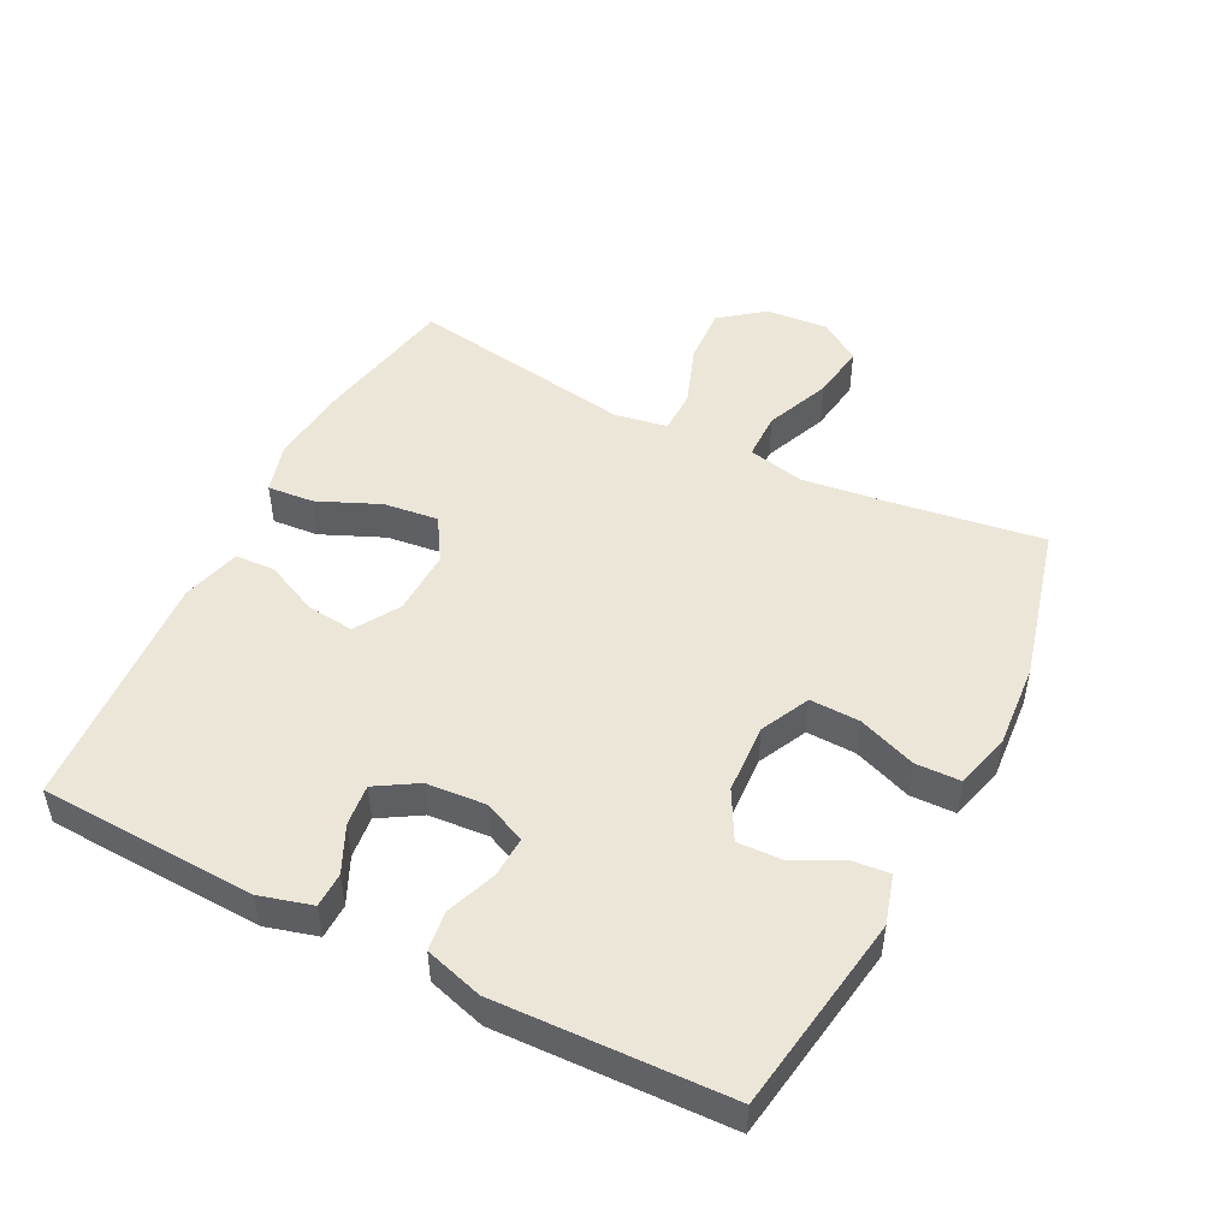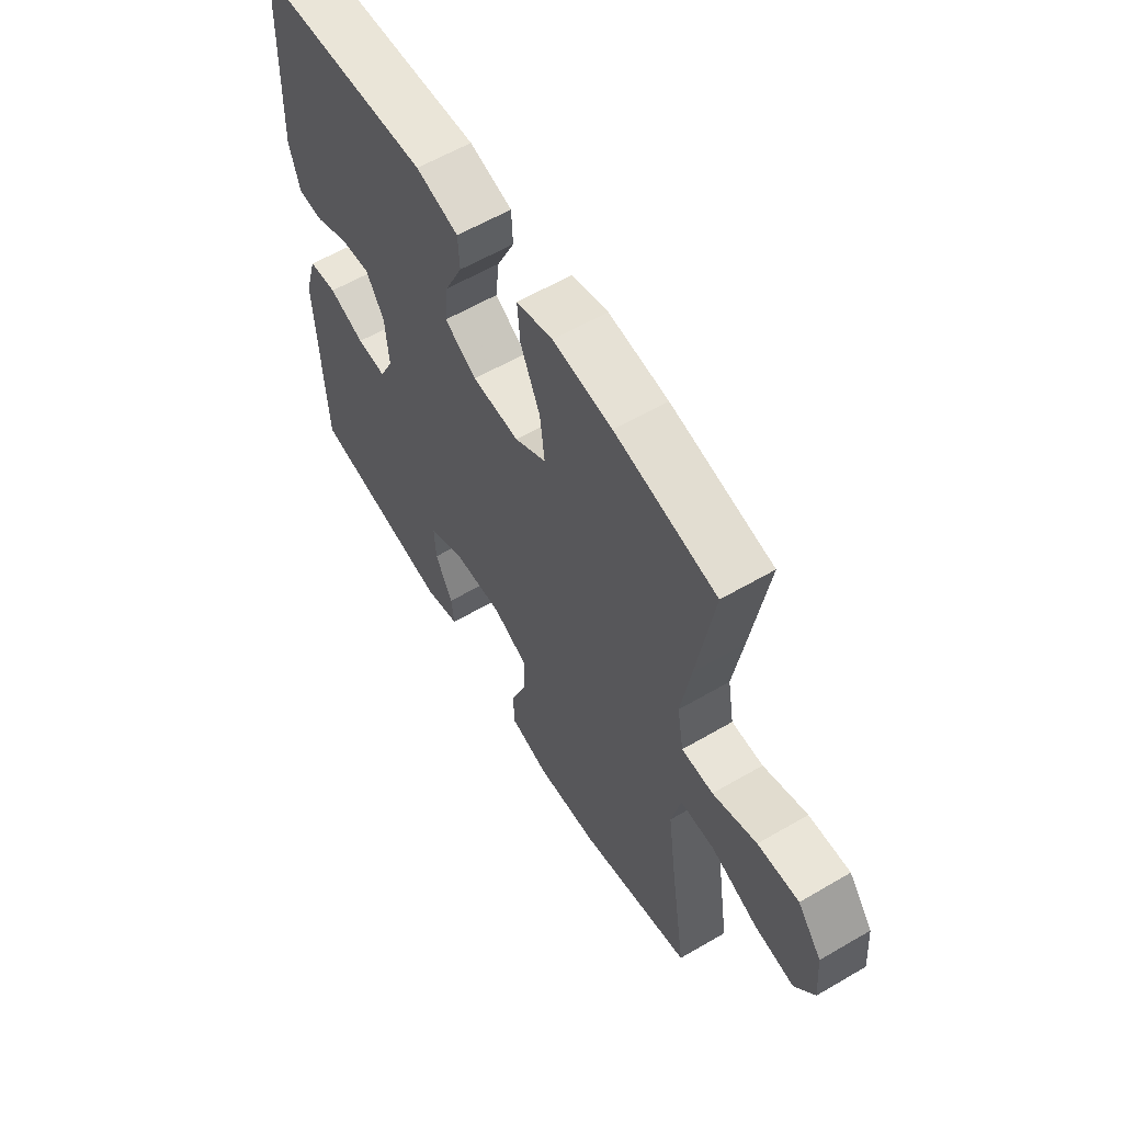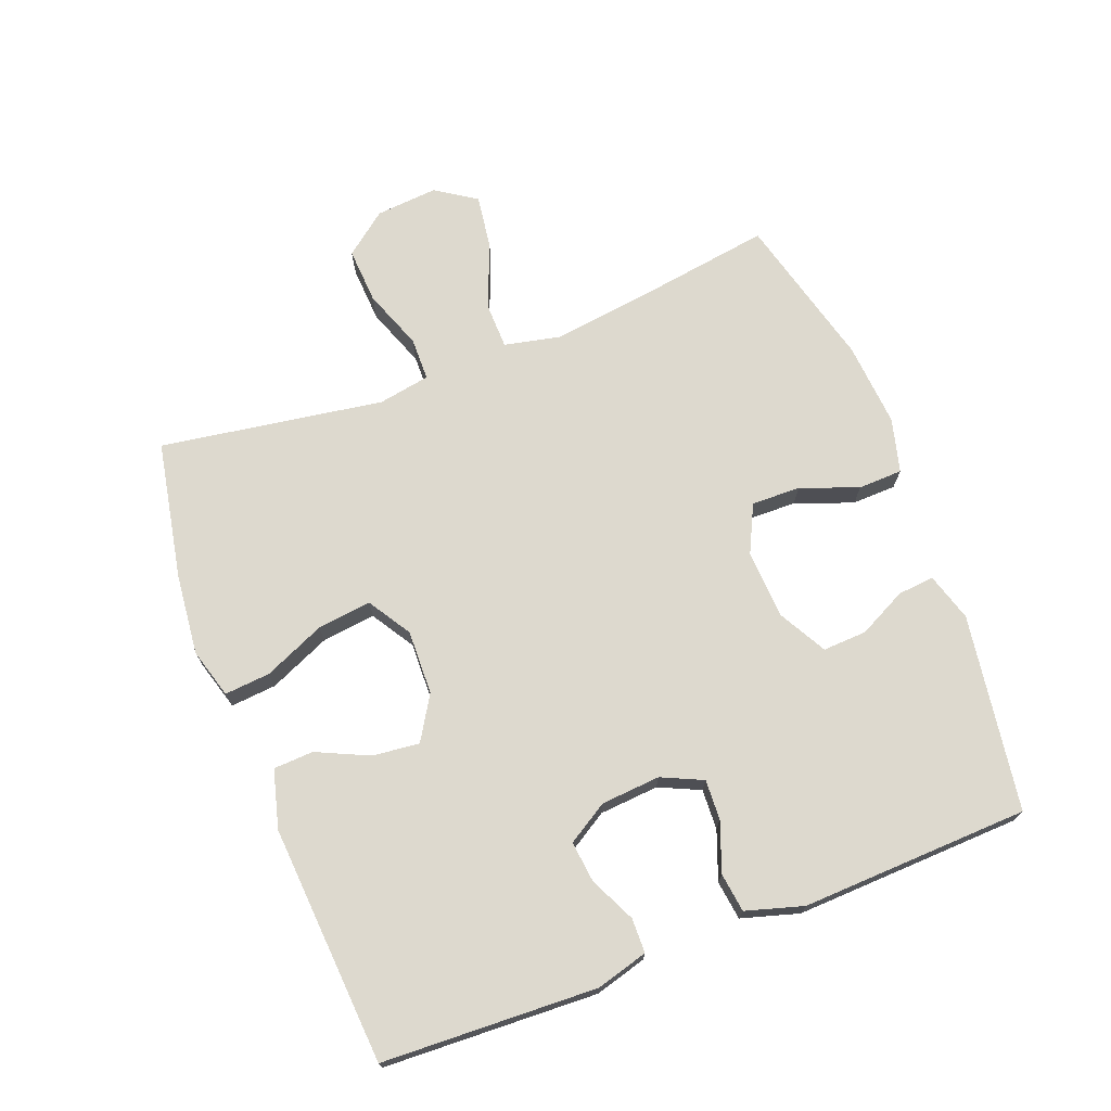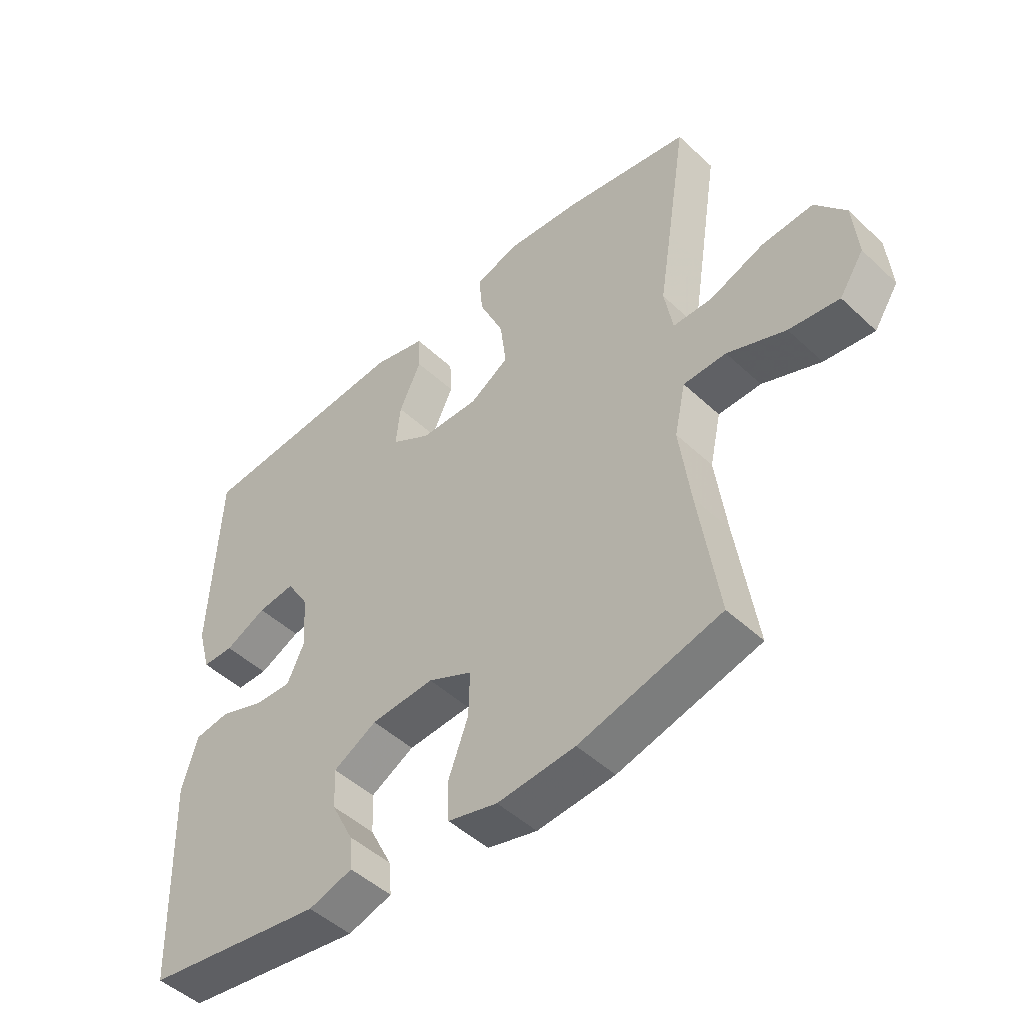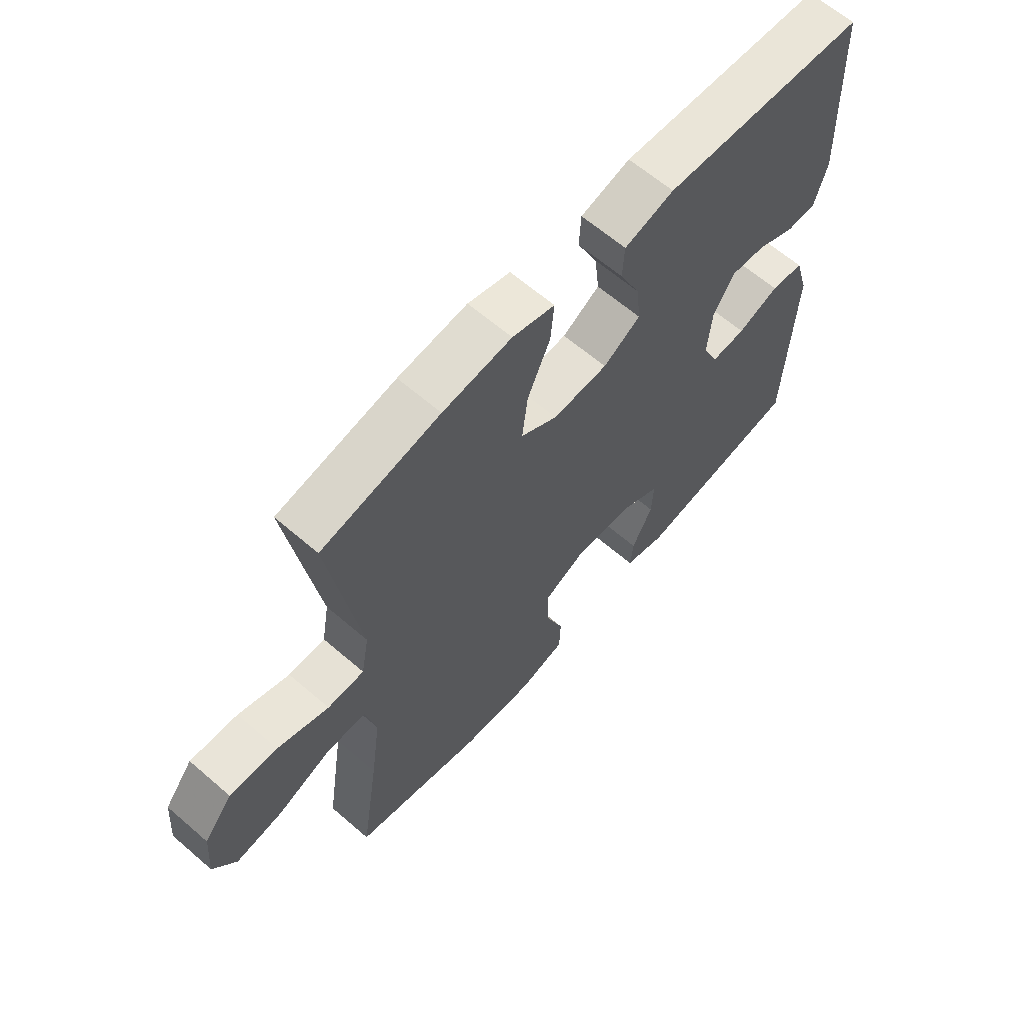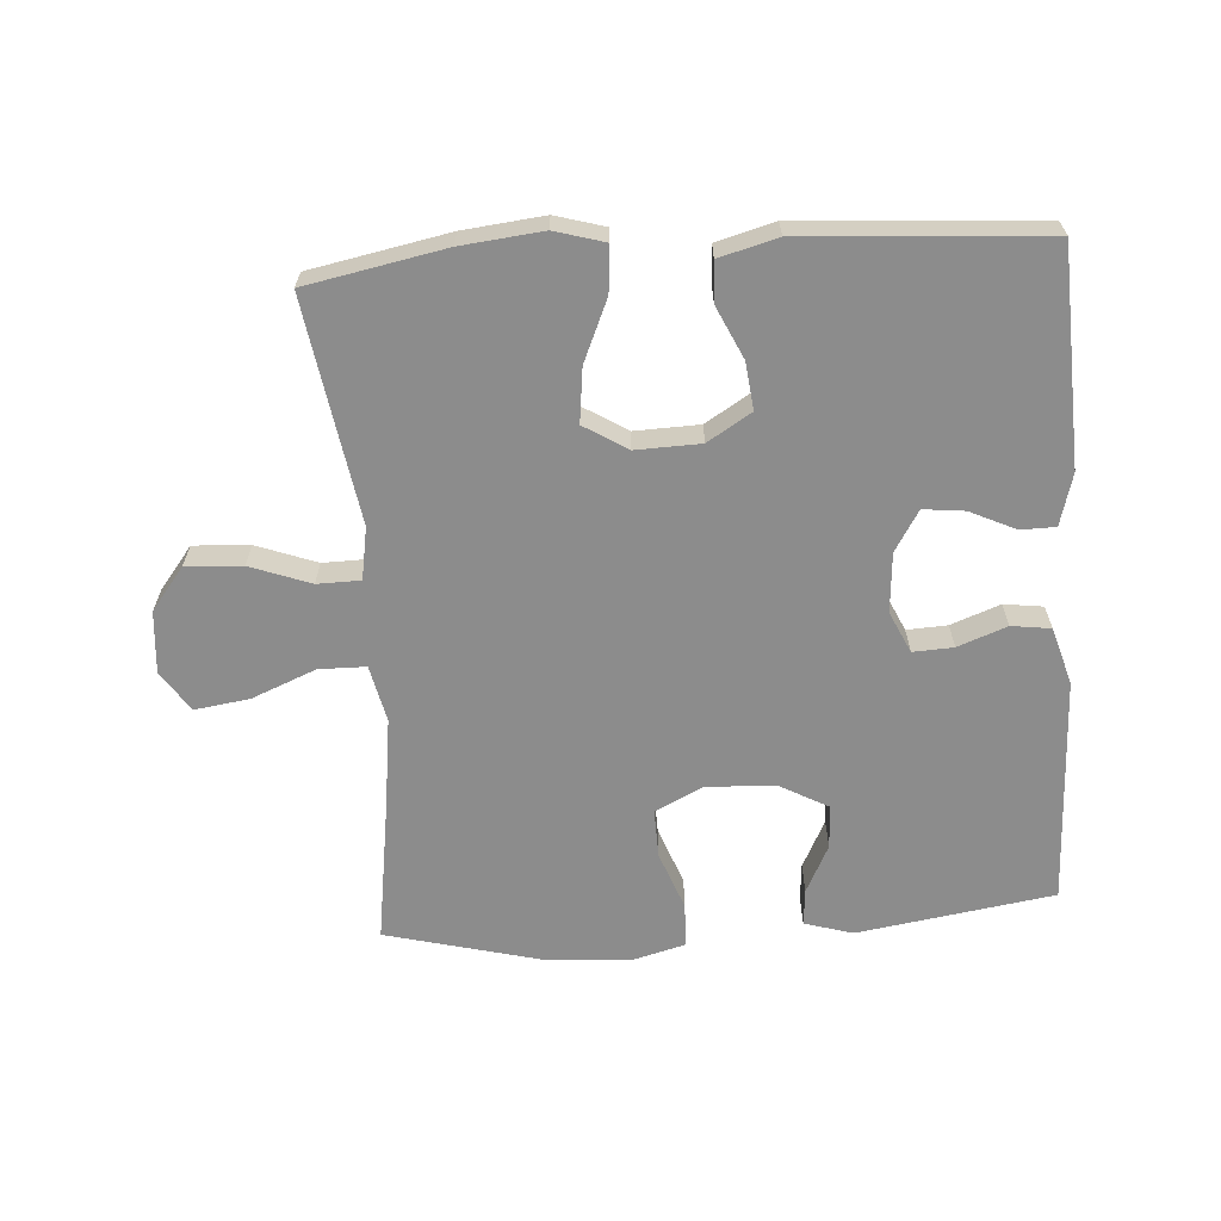
<metadata>
{"format":"obj","ext":"obj","renderer":"f3d","projection":"perspective","resolution":1024,"background":"white","views":[{"elev":49.2,"azim":117.0,"up":"+Y"},{"elev":59.9,"azim":-120.9,"up":"+Z"},{"elev":71.7,"azim":68.9,"up":"+Y"},{"elev":-48.4,"azim":-136.1,"up":"+Z"},{"elev":63.5,"azim":-48.9,"up":"+Z"},{"elev":-64.2,"azim":4.0,"up":"+Y"}]}
</metadata>
<code>
v -0.5 0.07 0.5
v -0.288 0.07 0.541
v -0.164 0.07 0.554
v -0.088 0.07 0.532
v -0.094 0.07 0.462
v -0.135 0.07 0.368
v -0.145 0.07 0.285
v -0.079 0.07 0.244
v 0.02 0.07 0.247
v 0.087 0.07 0.288
v 0.079 0.07 0.36
v 0.042 0.07 0.44
v 0.045 0.07 0.501
v 0.134 0.07 0.525
v 0.5 0.07 0.5
v 0.514 0.07 0.171
v 0.492 0.07 0.092
v 0.439 0.07 0.091
v 0.369 0.07 0.124
v 0.306 0.07 0.131
v 0.268 0.07 0.069
v 0.261 0.07 -0.022
v 0.29 0.07 -0.085
v 0.352 0.07 -0.082
v 0.427 0.07 -0.054
v 0.487 0.07 -0.062
v 0.513 0.07 -0.15
v 0.5 0.07 -0.5
v 0.199 0.07 -0.546
v 0.125 0.07 -0.524
v 0.13 0.07 -0.468
v 0.167 0.07 -0.394
v 0.17 0.07 -0.327
v 0.097 0.07 -0.287
v -0.009 0.07 -0.281
v -0.083 0.07 -0.317
v -0.081 0.07 -0.392
v -0.048 0.07 -0.481
v -0.05 0.07 -0.549
v -0.133 0.07 -0.571
v -0.263 0.07 -0.561
v -0.5 0.07 -0.5
v -0.467 0.07 -0.279
v -0.449 0.07 -0.142
v -0.468 0.07 -0.055
v -0.54 0.07 -0.054
v -0.638 0.07 -0.094
v -0.722 0.07 -0.106
v -0.763 0.07 -0.044
v -0.755 0.07 0.051
v -0.704 0.07 0.116
v -0.618 0.07 0.111
v -0.526 0.07 0.077
v -0.46 0.07 0.078
v -0.446 0.07 0.158
v -0.466 0.07 0.283
v -0.5 0 0.5
v -0.288 0 0.541
v -0.164 0 0.554
v -0.088 0 0.532
v -0.094 0 0.462
v -0.135 0 0.368
v -0.145 0 0.285
v -0.079 0 0.244
v 0.02 0 0.247
v 0.087 0 0.288
v 0.079 0 0.36
v 0.042 0 0.44
v 0.045 0 0.501
v 0.134 0 0.525
v 0.5 0 0.5
v 0.514 0 0.171
v 0.492 0 0.092
v 0.439 0 0.091
v 0.369 0 0.124
v 0.306 0 0.131
v 0.268 0 0.069
v 0.261 0 -0.022
v 0.29 0 -0.085
v 0.352 0 -0.082
v 0.427 0 -0.054
v 0.487 0 -0.062
v 0.513 0 -0.15
v 0.5 0 -0.5
v 0.199 0 -0.546
v 0.125 0 -0.524
v 0.13 0 -0.468
v 0.167 0 -0.394
v 0.17 0 -0.327
v 0.097 0 -0.287
v -0.009 0 -0.281
v -0.083 0 -0.317
v -0.081 0 -0.392
v -0.048 0 -0.481
v -0.05 0 -0.549
v -0.133 0 -0.571
v -0.263 0 -0.561
v -0.5 0 -0.5
v -0.467 0 -0.279
v -0.449 0 -0.142
v -0.468 0 -0.055
v -0.54 0 -0.054
v -0.638 0 -0.094
v -0.722 0 -0.106
v -0.763 0 -0.044
v -0.755 0 0.051
v -0.704 0 0.116
v -0.618 0 0.111
v -0.526 0 0.077
v -0.46 0 0.078
v -0.446 0 0.158
v -0.466 0 0.283
f 4 5 6
f 3 4 6
f 2 3 6
f 1 2 6
f 56 1 6
f 55 56 6
f 54 55 6 7
f 51 52 53
f 50 51 53
f 49 50 53
f 48 49 53
f 47 48 53
f 46 47 53
f 45 46 53 54
f 54 7 8
f 45 54 8
f 44 45 8
f 41 42 43
f 40 41 43
f 39 40 43
f 38 39 43
f 37 38 43
f 36 37 43 44
f 44 8 9
f 36 44 9
f 35 36 9
f 30 31 32
f 29 30 32
f 28 29 32
f 27 28 32
f 26 27 32
f 25 26 32
f 24 25 32
f 23 24 32 33
f 22 23 33 34
f 17 18 19
f 16 17 19
f 15 16 19
f 14 15 19
f 13 14 19
f 12 13 19
f 11 12 19
f 10 11 19 20
f 35 9 10
f 34 35 10
f 22 34 10
f 21 22 10
f 10 20 21
f 62 61 60
f 62 60 59
f 62 59 58
f 62 58 57
f 62 57 112
f 62 112 111
f 63 62 111 110
f 109 108 107
f 109 107 106
f 109 106 105
f 109 105 104
f 109 104 103
f 109 103 102
f 110 109 102 101
f 64 63 110
f 64 110 101
f 64 101 100
f 99 98 97
f 99 97 96
f 99 96 95
f 99 95 94
f 99 94 93
f 100 99 93 92
f 65 64 100
f 65 100 92
f 65 92 91
f 88 87 86
f 88 86 85
f 88 85 84
f 88 84 83
f 88 83 82
f 88 82 81
f 88 81 80
f 89 88 80 79
f 90 89 79 78
f 75 74 73
f 75 73 72
f 75 72 71
f 75 71 70
f 75 70 69
f 75 69 68
f 75 68 67
f 76 75 67 66
f 66 65 91
f 66 91 90
f 66 90 78
f 66 78 77
f 77 76 66
f 1 57 58 2
f 2 58 59 3
f 3 59 60 4
f 4 60 61 5
f 5 61 62 6
f 6 62 63 7
f 7 63 64 8
f 8 64 65 9
f 9 65 66 10
f 10 66 67 11
f 11 67 68 12
f 12 68 69 13
f 13 69 70 14
f 14 70 71 15
f 15 71 72 16
f 16 72 73 17
f 17 73 74 18
f 18 74 75 19
f 19 75 76 20
f 20 76 77 21
f 21 77 78 22
f 22 78 79 23
f 23 79 80 24
f 24 80 81 25
f 25 81 82 26
f 26 82 83 27
f 27 83 84 28
f 28 84 85 29
f 29 85 86 30
f 30 86 87 31
f 31 87 88 32
f 32 88 89 33
f 33 89 90 34
f 34 90 91 35
f 35 91 92 36
f 36 92 93 37
f 37 93 94 38
f 38 94 95 39
f 39 95 96 40
f 40 96 97 41
f 41 97 98 42
f 42 98 99 43
f 43 99 100 44
f 44 100 101 45
f 45 101 102 46
f 46 102 103 47
f 47 103 104 48
f 48 104 105 49
f 49 105 106 50
f 50 106 107 51
f 51 107 108 52
f 52 108 109 53
f 53 109 110 54
f 54 110 111 55
f 55 111 112 56
f 56 112 57 1

</code>
